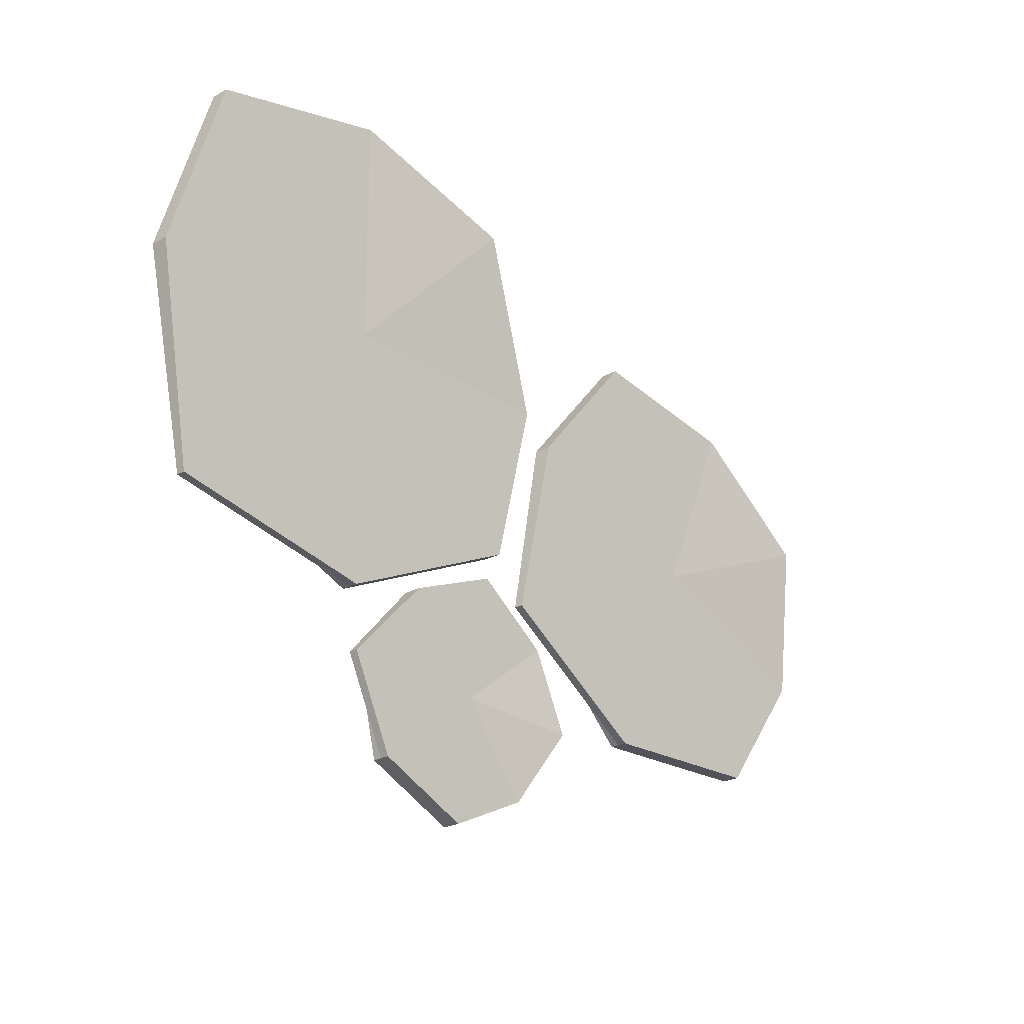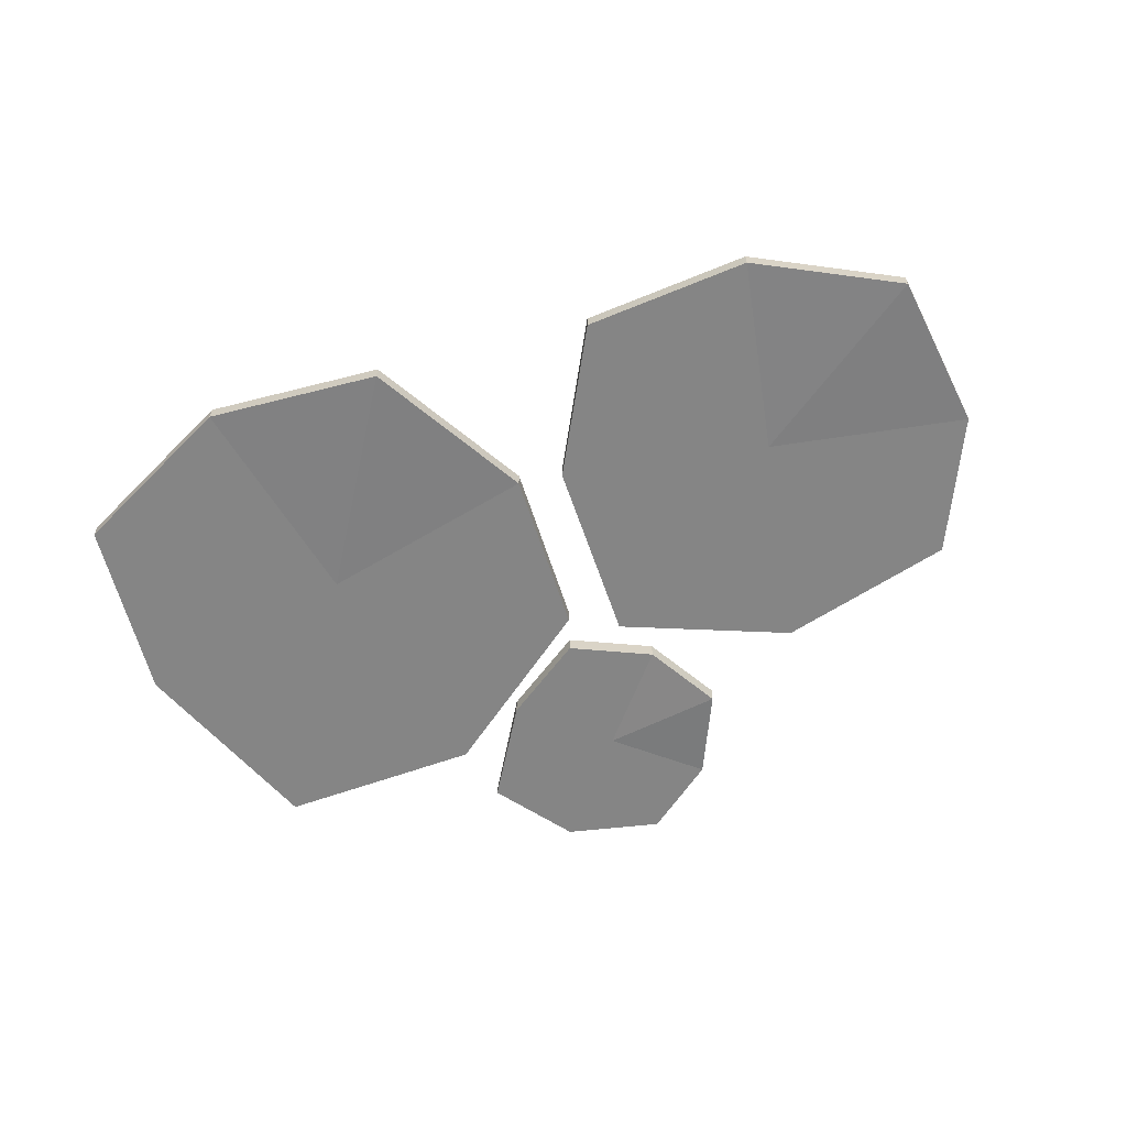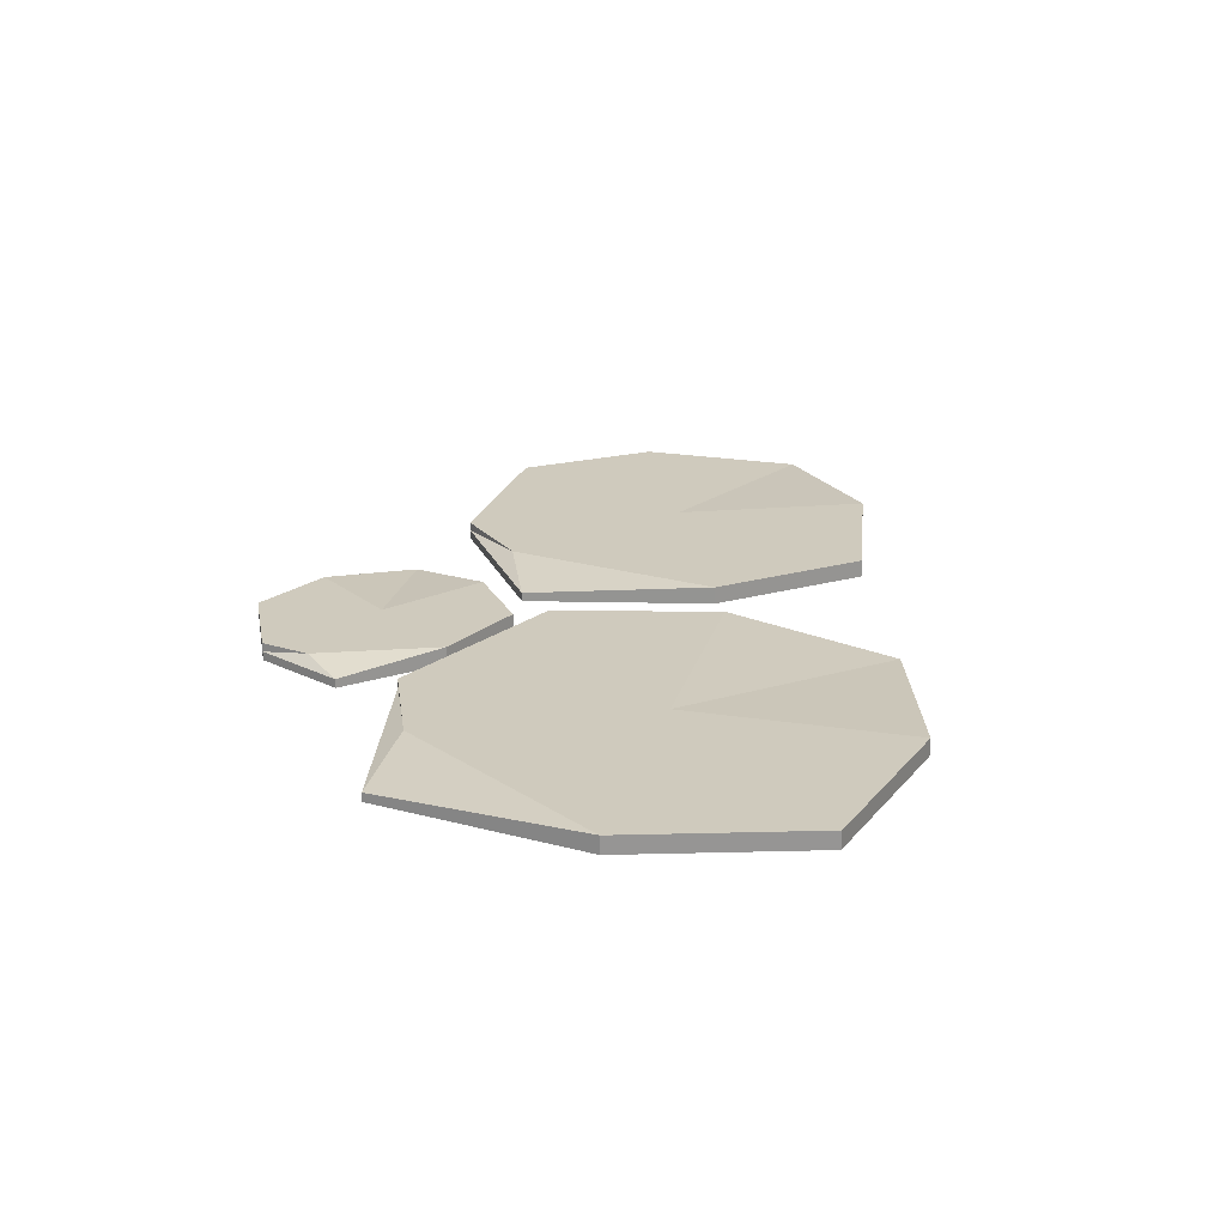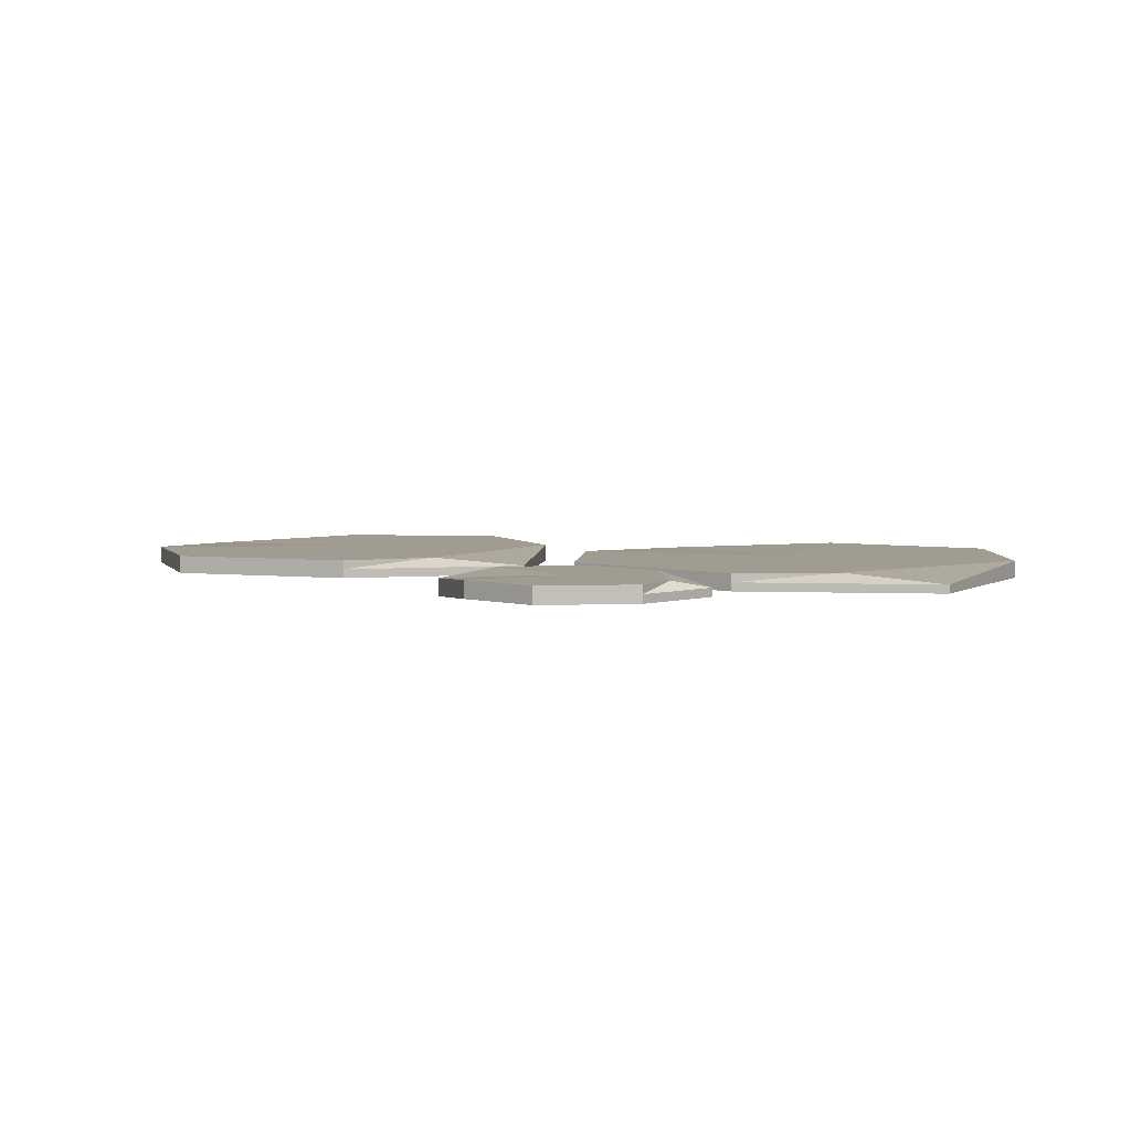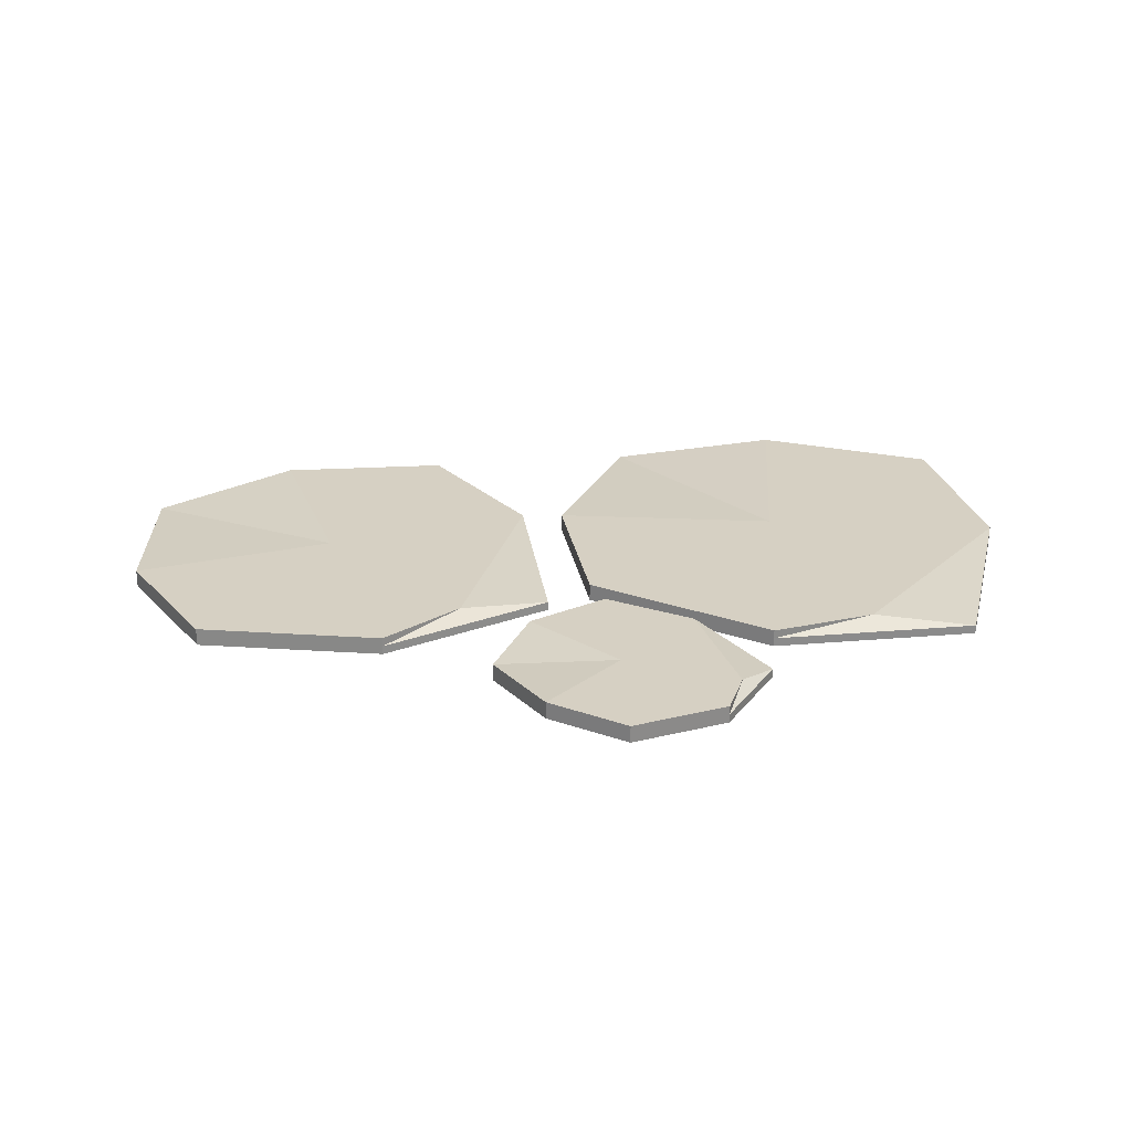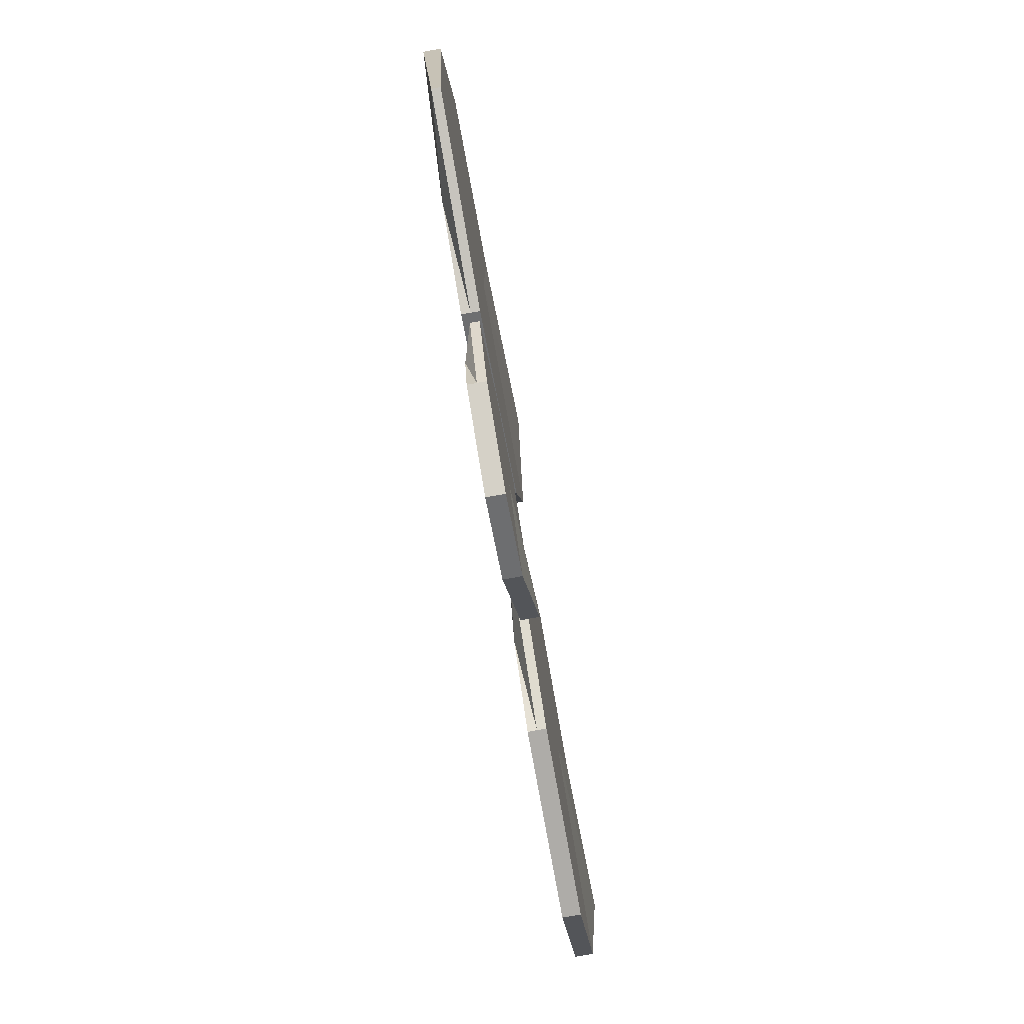
<metadata>
{"format":"obj","ext":"obj","renderer":"f3d","projection":"perspective","resolution":1024,"background":"white","views":[{"elev":-24.1,"azim":-47.5,"up":"+Z"},{"elev":-61.7,"azim":31.5,"up":"+Y"},{"elev":22.8,"azim":-75.3,"up":"+Y"},{"elev":4.3,"azim":-161.4,"up":"+Y"},{"elev":26.5,"azim":-176.1,"up":"+Y"},{"elev":-78.8,"azim":-79.8,"up":"+Z"}]}
</metadata>
<code>
o Cube
v 0.821 -0.03831 -0.7273
v 0.821 0.03831 -0.7273
v 0.7519 -0.06334 0.7824
v 0.7519 0.01328 0.7824
v -0.886 -0.03831 -0.9295
v -0.4364 0.03831 -0.9295
v -0.8018 -0.03831 0.7973
v -0.8018 0.03831 0.7973
v -1.048 0.03831 0
v 0 0.03831 -1.109
v 0.821 0 -0.7273
v -0.8018 0 0.7973
v 0.7519 -0.02503 0.7824
v -0.886 0 -0.9295
v 0 -0.03831 1
v 1 -0.03831 0
v 0 0.03831 1
v -1.048 -0.03831 0
v 0 -0.03831 -1.109
v 1 0.03831 0
v 0 0 -1.109
v 1 0 0
v 0 0.03831 0
v -1.048 0 0
v 0 0 1
v 0 -0.03831 0
f 26 15 7
f 15 25 12
f 18 24 14
f 23 17 4
f 16 22 13
f 19 21 11
f 21 10 2
f 6 10 21
f 5 14 21
f 22 20 4
f 11 2 20
f 1 11 22
f 23 9 8
f 6 9 23
f 2 10 23
f 9 6 14
f 12 8 9
f 7 12 24
f 25 17 8
f 4 17 25
f 13 25 15
f 26 16 3
f 1 16 26
f 5 19 26
f 26 7 18
f 15 12 7
f 18 14 5
f 23 4 20
f 16 13 3
f 19 11 1
f 21 2 11
f 6 21 14
f 5 21 19
f 22 4 13
f 11 20 22
f 1 22 16
f 23 8 17
f 6 23 10
f 2 23 20
f 9 14 24
f 12 9 24
f 7 24 18
f 25 8 12
f 4 25 13
f 13 15 3
f 26 3 15
f 1 26 19
f 5 26 18
o Cube.001
v 2.481 -0.006541 -1.325
v 2.481 0.07008 -1.325
v 2.94 -0.03157 -0.06786
v 2.94 0.04505 -0.06786
v 0.9968 -0.006541 -0.8978
v 1.369 0.07008 -1.054
v 1.657 -0.006541 0.4833
v 1.657 0.07008 0.4833
v 1.18 0.07008 -0.08248
v 1.67 0.07008 -1.352
v 2.481 0.03177 -1.325
v 1.657 0.03177 0.4833
v 2.94 0.00674 -0.06786
v 0.9968 0.03177 -0.8978
v 2.391 -0.006541 0.3707
v 2.878 -0.006541 -0.793
v 2.391 0.07008 0.3707
v 1.18 -0.006541 -0.08248
v 1.67 -0.006541 -1.352
v 2.878 0.07008 -0.793
v 1.67 0.03177 -1.352
v 2.878 0.03177 -0.793
v 2.049 0.07008 -0.446
v 1.18 0.03177 -0.08248
v 2.391 0.03177 0.3707
v 2.049 -0.006541 -0.446
f 52 41 33
f 41 51 38
f 44 50 40
f 49 43 30
f 42 48 39
f 45 47 37
f 47 36 28
f 32 36 47
f 31 40 47
f 48 46 30
f 37 28 46
f 27 37 48
f 49 35 34
f 32 35 49
f 28 36 49
f 35 32 40
f 38 34 35
f 33 38 50
f 51 43 34
f 30 43 51
f 39 51 41
f 52 42 29
f 27 42 52
f 31 45 52
f 52 33 44
f 41 38 33
f 44 40 31
f 49 30 46
f 42 39 29
f 45 37 27
f 47 28 37
f 32 47 40
f 31 47 45
f 48 30 39
f 37 46 48
f 27 48 42
f 49 34 43
f 32 49 36
f 28 49 46
f 35 40 50
f 38 35 50
f 33 50 44
f 51 34 38
f 30 51 39
f 39 41 29
f 52 29 41
f 27 52 45
f 31 52 44
o Cube.002
v 0.5874 -0.03852 -1.952
v 0.5874 0.0381 -1.952
v 1.189 -0.06355 -1.445
v 1.189 0.01307 -1.445
v 0.01057 -0.03852 -1.379
v 0.1406 0.0381 -1.547
v 0.7455 -0.03852 -0.8604
v 0.7455 0.0381 -0.8604
v 0.3462 0.0381 -1.023
v 0.1929 0.0381 -1.767
v 0.5874 -0.000209 -1.952
v 0.7455 -0.000209 -0.8604
v 1.189 -0.02524 -1.445
v 0.01057 -0.000209 -1.379
v 1.061 -0.03852 -1.095
v 0.9385 -0.03852 -1.787
v 1.061 0.0381 -1.095
v 0.3462 -0.03852 -1.023
v 0.1929 -0.03852 -1.767
v 0.9385 0.0381 -1.787
v 0.1929 -0.000209 -1.767
v 0.9385 -0.000209 -1.787
v 0.6493 0.0381 -1.414
v 0.3462 -0.000209 -1.023
v 1.061 -0.000209 -1.095
v 0.6493 -0.03852 -1.414
f 78 67 59
f 67 77 64
f 70 76 66
f 75 69 56
f 68 74 65
f 71 73 63
f 73 62 54
f 58 62 73
f 57 66 73
f 74 72 56
f 63 54 72
f 53 63 74
f 75 61 60
f 58 61 75
f 54 62 75
f 61 58 66
f 64 60 61
f 59 64 76
f 77 69 60
f 56 69 77
f 65 77 67
f 78 68 55
f 53 68 78
f 57 71 78
f 78 59 70
f 67 64 59
f 70 66 57
f 75 56 72
f 68 65 55
f 71 63 53
f 73 54 63
f 58 73 66
f 57 73 71
f 74 56 65
f 63 72 74
f 53 74 68
f 75 60 69
f 58 75 62
f 54 75 72
f 61 66 76
f 64 61 76
f 59 76 70
f 77 60 64
f 56 77 65
f 65 67 55
f 78 55 67
f 53 78 71
f 57 78 70

</code>
